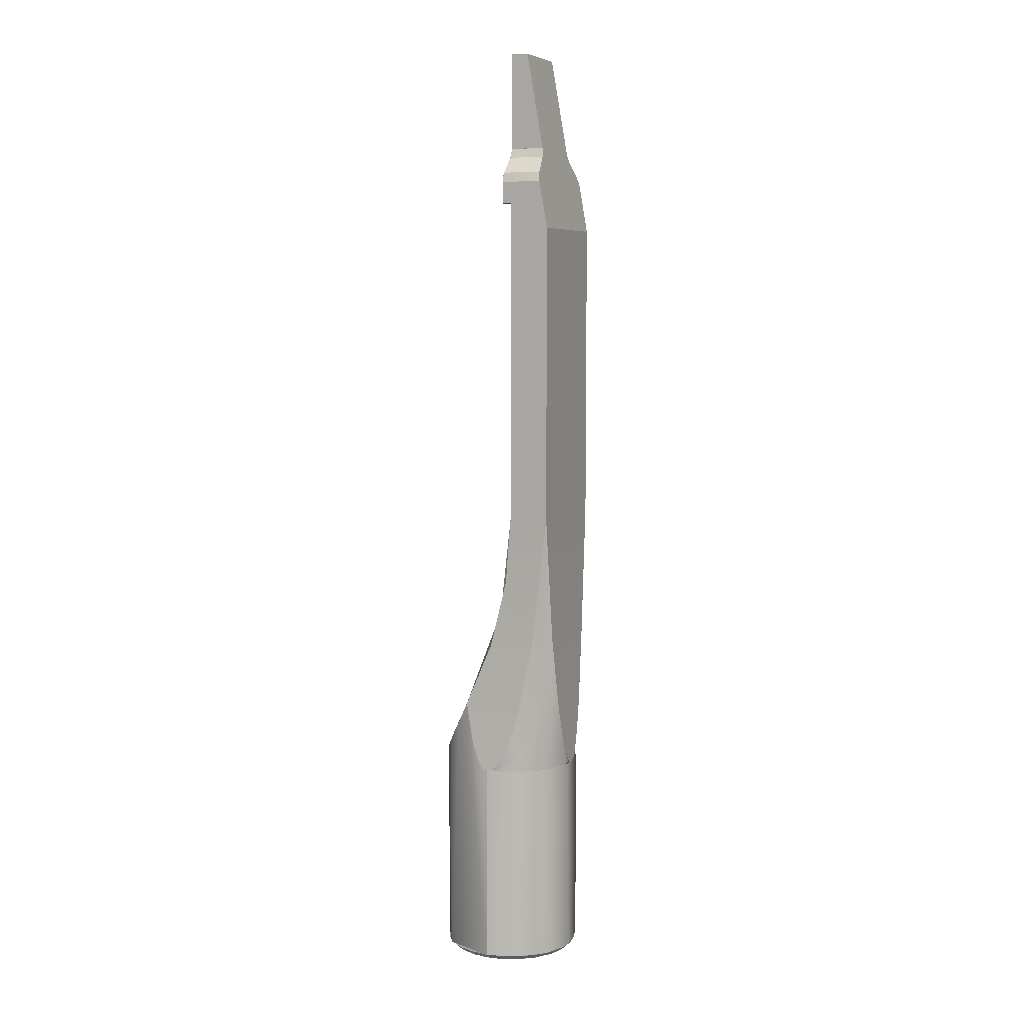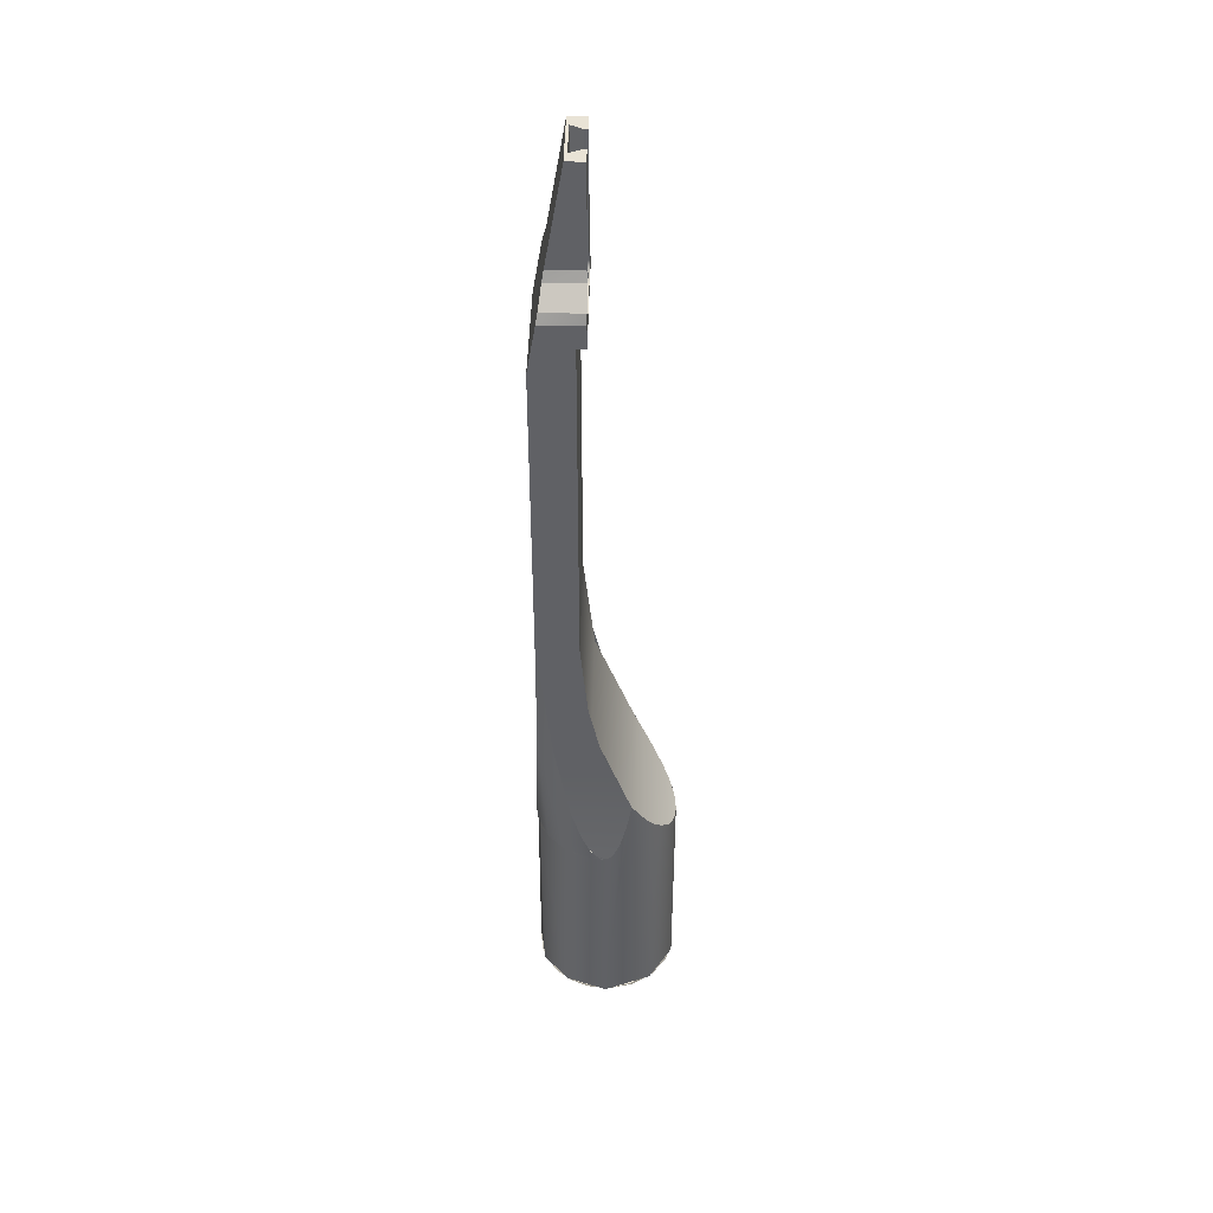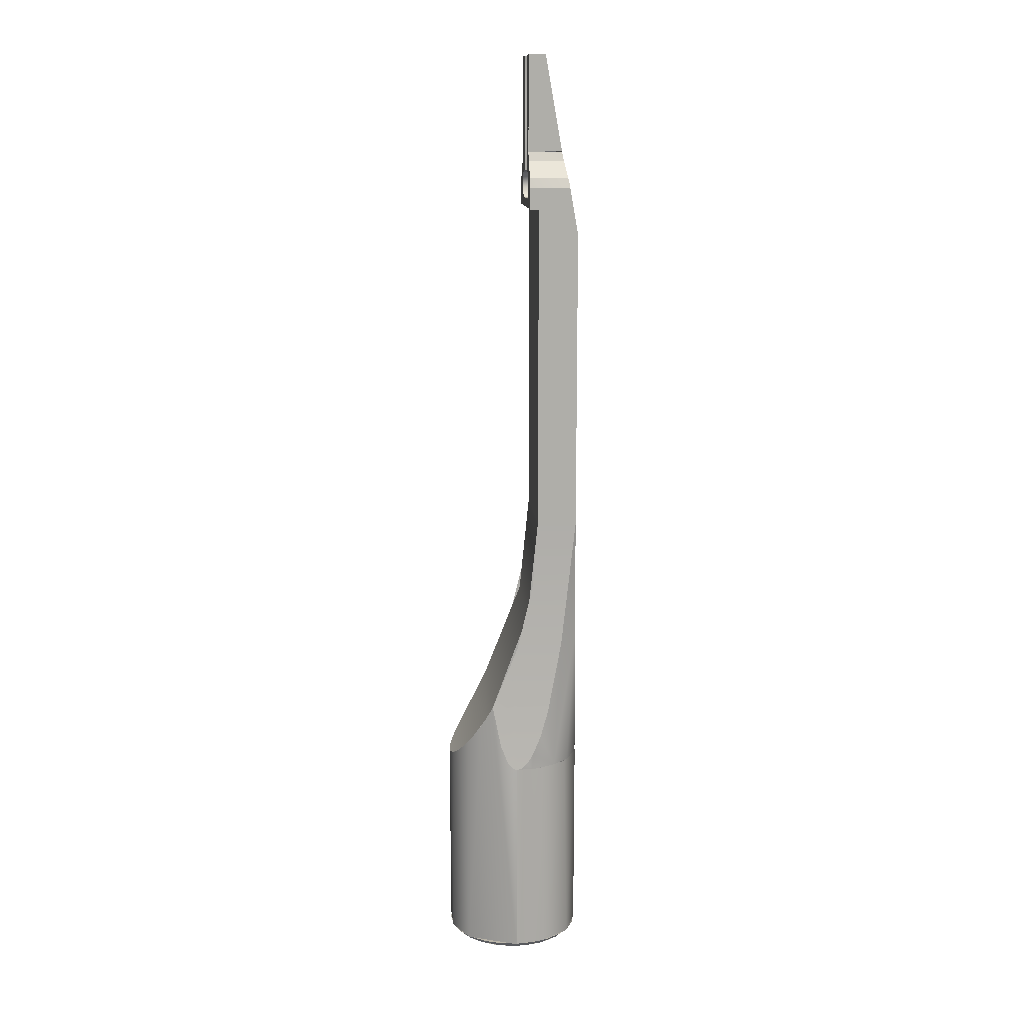
<metadata>
{"format":"obj","ext":"obj","renderer":"f3d","projection":"perspective","resolution":1024,"background":"white","views":[{"elev":6.9,"azim":-67.5,"up":"+Y"},{"elev":42.1,"azim":91.0,"up":"+Y"},{"elev":12.9,"azim":-94.1,"up":"+Y"}]}
</metadata>
<code>
o NP2_Adapter
v -3.644 -55 0.6425
v -4 -54.7 -9e-06
v -3.7 -55 -9e-06
v -3.874 -54.7 1.039
v -3.363 -55 1.567
v -3.464 -54.7 2
v -2.624 -55 2.623
v -2.836 -54.7 2.837
v -1.569 -55 3.362
v -2 -54.7 3.464
v -1.037 -54.7 3.875
v -0.3244 -55 3.696
v 0 -54.7 4
v 0.6425 -55 3.644
v 1.039 -54.7 3.874
v 1.567 -55 3.363
v 2 -54.7 3.464
v 2.623 -55 2.624
v 2.837 -54.7 2.836
v 3.362 -55 1.569
v 3.464 -54.7 2
v 3.875 -54.7 1.037
v 3.696 -55 0.3244
v 3.992 -54.69 -0.3493
v 3.644 -55 -0.6425
v 3.638 -54.7 -1.696
v 3.36 -54.99 -1.567
v 2.624 -55 -2.623
v 2.836 -54.7 -2.837
v 1.569 -55 -3.362
v 1.694 -54.7 -3.636
v 0.6425 -55 -3.644
v 0.3493 -54.69 -3.992
v -0.3236 -55 -3.699
v -1.039 -54.7 -3.877
v -1.567 -54.99 -3.36
v -2 -54.7 -3.464
v -2.378 -55 -2.834
v -2.834 -54.69 -2.834
v -3.036 -54.99 -2.126
v -3.464 -54.7 -2
v -3.584 -55 -0.9613
v -3.875 -54.7 -1.037
v -3.7 -55 -9e-06
v -4 -54.7 -9e-06
v -4.026 -43 0.002126
v -4.045 -54.7 0.00372
v -3.722 -43 1.5
v -3.628 -54.7 1.718
v -2.632 -43 3.099
v -2.35 -54.7 3.323
v -0.6226 -43 3.979
v -0.3344 -54.7 4.005
v 1.727 -43 3.704
v 1.716 -54.7 3.681
v 3.293 -54.7 2.305
v 3.734 -43 1.629
v 4.09 -54.7 -0.02654
v 3.99 -42.97 -0.1502
v 3.965 -42.65 -0.4711
v 3.913 -41.83 -0.8325
v 3.818 -40.44 -1.193
v 3.729 -38.99 -1.446
v 3.079 -54.7 -2.626
v 3.151 -40.8 -2.454
v 2.52 -41.78 -3.106
v 1.887 -42.38 -3.529
v 0.9941 -54.7 -3.946
v 0.9759 -42.86 -3.873
v 0.1458 -43 -3.999
v -0.533 -42.96 -3.964
v -1.027 -54.7 -3.879
v -1.305 -42.72 -3.783
v -2.821 -54.7 -2.94
v -2.049 -42.25 -3.437
v -2.703 -41.55 -2.945
v -3.359 -40.32 -2.17
v -4.089 -54.7 -0.003519
v -3.729 -38.99 -1.446
v -3.874 -41.46 -0.9564
v -3.961 -42.53 -0.5405
v -3.985 -42.94 -0.2136
v -4 -43 -7e-06
v -1.171 -55 1.171
v -1.85 -55 3.204
v -2.626 -55 2.626
v -0.6999 -55 1.501
v -1.501 -55 0.6999
v -3.204 -55 1.85
v -1.265 -55 3.477
v -3.477 -55 1.265
v -0.2865 -55 1.625
v -0.6425 -55 3.644
v -1.65 -55 0.1443
v -3.644 -55 0.6425
v 0.1443 -55 1.65
v 0.3237 -55 3.7
v -3.7 -55 -0.3237
v -1.625 -55 -0.2865
v 0.6999 -55 1.501
v 1.265 -55 3.477
v -1.501 -55 -0.7
v -3.477 -55 -1.265
v 1.85 -55 3.204
v -3.204 -55 -1.85
v 1.171 -55 1.171
v 2.626 -55 2.626
v -1.171 -55 -1.171
v -2.626 -55 -2.626
v -0.6999 -55 -1.501
v 3.204 -55 1.85
v 1.501 -55 0.6999
v -1.85 -55 -3.204
v 3.477 -55 1.265
v 1.65 -55 0.1443
v -1.265 -55 -3.477
v -0.1443 -55 -1.65
v 3.7 -55 0.3237
v -0.3237 -55 -3.7
v 0.2865 -55 -1.625
v 3.644 -55 -0.6425
v 1.625 -55 -0.2865
v 0.6425 -55 -3.644
v 3.366 -55 -1.57
v 1.501 -55 -0.7
v 1.57 -55 -3.366
v 0.6999 -55 -1.501
v 1.171 -55 -1.171
v 2.626 -55 -2.626
v 1.191 -46.2 0.3217
v 1.23 -46.2 6.3e-05
v 1.23 -46.2 -6.8e-05
v 1.191 -46.2 -0.3217
v -0.000122 -45.46 -5.6e-05
v 1.01 -46.2 0.7092
v 0.7069 -46.2 1.011
v 0.319 -46.2 1.192
v -0.8715 -46.2 0.8735
v -0.1077 -46.2 1.231
v -0.521 -46.2 1.119
v -1.229 -46.2 0.1102
v -1.118 -46.2 0.523
v -1.168 -46.2 -0.4239
v -0.8715 -46.2 -0.8735
v 0.3189 -46.2 -1.192
v -0.521 -46.2 -1.119
v 0.7069 -46.2 -1.011
v -0.1074 -46.2 -1.229
v 1.01 -46.2 -0.7092
v 1.229 -54.58 -4.3e-05
v 1.19 -54.58 0.3182
v 1.599 -55 0.4314
v 1.65 -55 -9e-06
v 1.229 -54.58 2.5e-05
v 1.19 -54.58 -0.3182
v 1.65 -55 -9e-06
v 1.599 -55 -0.4314
v 0.8784 -54.59 0.874
v 1.273 -55.01 1.064
v 0.7051 -55 1.495
v 0.1088 -54.59 1.239
v 0.1432 -55.01 1.637
v -0.5729 -55.01 1.557
v -0.7105 -54.6 1.01
v -1.066 -55 1.26
v -1.438 -55.01 0.8275
v -1.116 -54.58 0.5218
v -1.649 -55 0.1476
v -1.239 -54.58 -0.002525
v -1.115 -54.58 -0.5194
v -1.596 -55 -0.4273
v -1.358 -55 -0.9444
v -0.87 -54.58 -0.8709
v -0.3219 -54.59 -1.2
v -0.9446 -55.01 -1.349
v -0.4353 -55 -1.594
v 0.1432 -55.01 -1.637
v 0.3187 -54.58 -1.187
v 0.7051 -55 -1.495
v 0.8784 -54.59 -0.874
v 1.273 -55.01 -1.064
v 1.261 -54.58 0.003039
v 1.23 -46.2 -8e-06
v 0.9738 -46.2 0.8645
v 0.5631 -54.58 1.208
v -0.5565 -46.2 1.193
v -0.9923 -54.58 0.8326
v -1.271 -46.2 -8e-06
v -1.092 -54.58 -0.7643
v -0.5565 -46.2 -1.193
v 0.2527 -54.58 -1.24
v 1.003 -46.2 -0.8416
v 1.023 -54.58 -0.716
v 1.244 -54.58 -0.00138
v 1.23 -46.2 -8e-06
v -3.908 -43 1.06
v -3.946 -42.95 0.2384
v -3.956 -42.64 0.6422
v -3.928 -42.04 1.027
v -0.2417 -42.93 3.927
v -0.6674 -42.51 3.957
v -0.8118 -43 3.934
v -1.181 -41.4 3.926
v -2.28 -43 3.303
v -3.4 -27.5 3.621
v -3.543 -35.07 2.767
v -2.577 -34.81 3.709
v -3.195 -43 2.409
v -3.85 -40.93 1.494
v -3.751 -39.35 1.951
v -1.733 -39.48 3.847
v 0.8868 -43 3.922
v 0.2065 -42.95 3.952
v 0.5653 -42.65 3.963
v 0.8618 -42.16 3.96
v 2.312 -43 3.284
v 1.301 -41.06 3.911
v 3.973 -42.45 0.7956
v 3.917 -43 0.8924
v 3.981 -42.85 0.4104
v 4.042 -43.01 0.09135
v 3.887 -41.47 1.291
v 3.278 -43 2.307
v 3.4 -27.5 3.621
v 2.538 -35.08 3.717
v 3.536 -34.89 2.794
v 1.731 -39.49 3.848
v 3.763 -39.55 1.9
v 3.551 -35.27 0.09599
v 3.999 -43 0.06458
v 3.995 -42.94 -0.2006
v 3.972 -42.65 -0.4733
v 3.913 -41.83 -0.8325
v 3.818 -40.44 -1.193
v 3.763 -39.55 1.9
v 3.887 -41.47 1.291
v 3.958 -42.45 0.7903
v 3.988 -42.85 0.4103
v 3.438 -31.38 1.021
v 3.536 -34.89 2.794
v 3.729 -38.99 -1.446
v 3.4 -27.5 1.321
v 3.4 -27.5 3.621
v -3.543 -35.07 2.767
v -3.4 -27.5 3.621
v -3.4 -27.5 1.321
v -3.438 -31.38 1.021
v -3.751 -39.35 1.951
v -3.551 -35.27 0.09599
v -3.85 -40.93 1.494
v -3.928 -42.04 1.027
v -3.971 -42.63 0.6491
v -3.993 -42.91 0.3206
v -4 -43 0.05498
v -3.993 -42.94 -0.2148
v -3.964 -42.53 -0.5417
v -3.892 -41.45 -0.9629
v -3.729 -38.99 -1.446
v 0.2826 -42.91 3.996
v 0.573 -42.64 3.983
v -0.04254 -43.01 4
v -2.57 -34.83 3.706
v 3.4 -27.5 3.621
v -3.4 -27.5 3.621
v 2.531 -35.1 3.712
v -0.4347 -42.8 3.991
v -0.764 -42.34 3.969
v 0.8618 -42.16 3.96
v -1.733 -39.48 3.847
v 1.301 -41.06 3.911
v 1.731 -39.49 3.848
v -1.181 -41.4 3.926
v -0.5354 -42.96 -3.967
v 0.7947 -42.9 -3.923
v 0.1459 -43 -4
v -1.148 -42.78 -3.834
v 1.314 -42.71 -3.778
v -1.741 -42.48 -3.605
v 1.894 -42.38 -3.53
v -2.385 -41.94 -3.217
v 2.52 -41.78 -3.106
v -3.063 -40.99 -2.586
v 2.974 -41.13 -2.675
v 3.31 -40.44 -2.246
v -3.519 -39.84 -1.902
v 3.729 -38.99 -1.446
v -3.729 -38.99 -1.446
v 3.475 -33.29 0.7491
v -3.473 -33.23 0.7071
v -3.4 -27.5 1.321
v 3.4 -27.5 1.321
v 3.43 -7.508 3.144
v 3.405 -7.51 0.821
v 3.209 -6.956 0.821
v 3.187 -6.975 3.051
v 2.22 -6.02 2.882
v 3.18 -6.98 3.052
v 3.18 -6.98 0.821
v 2.22 -6.02 0.821
v 1.971 -5.492 2.79
v 1.963 -5.493 0.821
v 2.213 -6.025 2.883
v 2.216 -6.023 0.821
v 2 -5.489 0.821
v 2 -0 0.821
v 2 -0 1.821
v 2 -5.489 2.789
v -3.405 -7.51 0.821
v -3.43 -7.508 3.144
v -3.209 -6.956 0.821
v -3.187 -6.975 3.051
v -2.22 -6.02 2.882
v -2.22 -6.02 0.821
v -3.18 -6.98 0.821
v -3.18 -6.98 3.052
v -2.213 -6.025 2.883
v -2.216 -6.023 0.821
v -1.963 -5.493 0.821
v -1.971 -5.492 2.79
v 0.7877 -3.328 0.821
v 0.9108 -0 0.821
v 2 -0 0.821
v 2.004 -5.576 0.821
v 1.869 -6.936 0.821
v 2.092 -5.868 0.821
v 1.484 -6.676 0.821
v 2.046 -7.315 0.821
v 3.396 -7.424 0.821
v 3.308 -7.132 0.821
v 2.026 -7.663 0.821
v 3.4 -8.755 0.821
v 0.9108 -6.655 0.821
v 1.826 -8.031 0.821
v 1.419 -8.243 0.821
v -2.004 -5.576 0.821
v -0.8 -6.655 0.821
v -1.484 -6.676 0.821
v -2.092 -5.868 0.821
v -1.869 -6.936 0.821
v -3.308 -7.132 0.821
v -2.046 -7.315 0.821
v -3.396 -7.424 0.821
v -2.026 -7.663 0.821
v -3.4 -8.755 0.821
v -1.826 -8.031 0.821
v -1.419 -8.243 0.821
v -2 -0 0.821
v -0.8 -0 0.821
v -3.253 -7.061 3.066
v -3.386 -7.333 3.114
v -2.147 -5.939 2.868
v -3.4 -10.21 3.621
v 3.4 -10.21 3.621
v 3.253 -7.061 3.066
v 3.386 -7.333 3.114
v 2.147 -5.939 2.868
v 2.014 -5.667 2.82
v -2.014 -5.667 2.82
v 2 -0 1.821
v -2 -0 1.821
v 1.176 -3.329 1.673
v 1.303 -6.656 1.671
v 0.7878 -3.336 0.994
v 0.9108 -6.655 0.9941
v 0.9108 -0 0.9941
v 1.303 -0 1.671
v 0.8265 -6.659 0.821
v 0.9108 -6.655 0.9941
v 0.8265 0.003539 0.9941
v 0.9108 -0 0.821
v -1.191 -0 1.671
v 1.303 -0 1.671
v 1.178 -3.328 1.671
v 1.967 -7.082 1.671
v 1.635 -6.738 1.671
v 2.059 -7.551 1.671
v 1.816 -8.04 1.671
v 1.415 -8.244 1.671
v 1.303 -6.657 1.671
v -1.191 -6.653 1.671
v -1.526 -6.696 1.671
v -2.046 -7.315 1.671
v -1.869 -6.936 1.671
v -1.419 -8.243 1.671
v -2.026 -7.663 1.671
v -1.826 -8.031 1.671
v 1.263 -8.357 1.671
v 1.25 -8.255 0.821
v 1.872 -8.05 0.821
v 2.11 -7.425 1.671
v 1.949 -6.952 0.821
v 1.287 -6.577 1.669
v 1.251 -6.65 0.821
v 0.9108 -6.655 0.9941
v 0.9108 -6.655 0.821
v 1.25 -6.655 0.821
v 1.25 -6.655 1.58
v 3.4 -27.5 1.321
v -3.4 -27.5 1.321
v -3.4 -8.755 1.321
v 3.4 -8.755 1.321
v 3.4 -8.755 1.321
v -3.4 -8.755 0.821
v 3.4 -8.755 0.821
v -3.4 -8.755 1.321
v 3.4 -8.755 1.321
v 3.4 -8.755 0.821
v 3.4 -7.511 0.821
v 3.4 -7.511 3.145
v 3.4 -10.21 3.621
v 3.4 -27.5 3.621
v 3.4 -27.5 1.321
v -1.25 -8.255 0.821
v 1.25 -8.255 1.671
v 1.25 -8.255 0.821
v -1.25 -8.255 1.671
v -2 -0 0.821
v -2 -0 1.821
v -1.191 -0 1.671
v -0.8 -0 0.9941
v -0.8 -0 0.821
v 2 -0 1.821
v 1.303 -0 1.671
v 2 -0 0.821
v 0.9108 -0 0.821
v 0.9108 -0 0.9941
v -3.4 -8.755 1.321
v -3.4 -7.511 3.145
v -3.4 -7.511 0.821
v -3.4 -10.21 3.621
v -3.4 -8.755 0.821
v -3.4 -27.5 1.321
v -3.4 -27.5 3.621
v -2 -5.489 0.821
v -2 -5.489 2.789
v -2 -0 1.821
v -2 -0 0.821
v 3.4 -27.5 3.621
v 3.4 -10.21 3.621
v -3.4 -10.21 3.621
v -3.4 -27.5 3.621
v -1.251 -6.645 1.671
v -1.254 -6.613 0.821
v -1.796 -6.838 1.671
v -1.952 -7.024 0.821
v -2.078 -7.677 1.671
v -1.97 -7.929 0.821
v -1.256 -8.306 1.671
v -1.251 -8.265 0.821
v -1.25 -6.655 0.821
v -0.8 -6.655 0.821
v -0.8 -6.655 0.9941
v -1.226 -6.655 1.678
v -0.8 -6.655 0.821
v -0.8 -0 0.9941
v -0.8 -6.655 0.9941
v -0.8 -0 0.821
v -0.8 -6.655 0.9941
v -1.191 -0 1.671
v -1.191 -6.655 1.671
v -0.8 -0 0.9941
f 1 2 3
f 4 2 1
f 5 4 1
f 6 4 5
f 7 6 5
f 8 6 7
f 9 8 7
f 10 8 9
f 11 10 9
f 12 11 9
f 13 11 12
f 14 13 12
f 15 13 14
f 16 15 14
f 17 15 16
f 18 17 16
f 19 17 18
f 20 19 18
f 21 19 20
f 22 21 20
f 23 22 20
f 24 22 23
f 25 24 23
f 26 25 27
f 26 24 25
f 28 26 27
f 29 26 28
f 30 29 28
f 31 29 30
f 32 31 30
f 33 31 32
f 34 33 32
f 35 33 34
f 35 34 36
f 37 35 36
f 38 37 36
f 39 37 38
f 39 38 40
f 41 39 40
f 42 41 40
f 43 41 42
f 44 43 42
f 45 43 44
f 48 46 47
f 48 47 49
f 50 48 49
f 50 49 51
f 52 50 51
f 52 51 53
f 54 52 53
f 54 53 55
f 54 55 56
f 57 54 56
f 57 56 58
f 59 57 58
f 60 59 58
f 61 60 58
f 62 61 58
f 63 58 64
f 63 62 58
f 65 63 64
f 66 65 64
f 67 66 64
f 67 64 68
f 69 67 68
f 70 69 68
f 71 68 72
f 71 70 68
f 73 71 72
f 73 72 74
f 75 73 74
f 76 75 74
f 77 76 74
f 77 74 78
f 79 77 78
f 80 79 78
f 81 80 78
f 82 81 78
f 83 82 78
f 84 85 86
f 87 85 84
f 88 86 89
f 88 84 86
f 87 90 85
f 88 89 91
f 92 90 87
f 92 93 90
f 94 91 95
f 94 88 91
f 96 97 93
f 96 93 92
f 94 95 98
f 99 94 98
f 100 97 96
f 100 101 97
f 102 99 98
f 102 98 103
f 100 104 101
f 102 103 105
f 106 107 104
f 106 104 100
f 108 105 109
f 108 102 105
f 110 108 109
f 111 107 106
f 111 106 112
f 113 110 109
f 114 111 112
f 114 112 115
f 116 117 110
f 116 110 113
f 118 114 115
f 119 117 116
f 119 120 117
f 121 115 122
f 121 118 115
f 123 120 119
f 124 122 125
f 124 121 122
f 126 120 123
f 126 127 120
f 126 128 127
f 129 124 125
f 129 125 128
f 129 128 126
f 130 134 131
f 135 134 130
f 136 134 135
f 137 134 136
f 140 138 134
f 134 137 139
f 140 134 139
f 142 141 134
f 142 134 138
f 143 134 141
f 144 134 143
f 146 148 134
f 146 134 144
f 145 134 148
f 147 134 145
f 149 134 147
f 133 134 149
f 133 132 134
f 152 150 153
f 156 154 157
f 152 158 151
f 152 151 150
f 158 152 159
f 160 161 158
f 160 158 159
f 161 160 162
f 161 162 163
f 163 164 161
f 165 164 163
f 167 165 166
f 167 164 165
f 168 169 167
f 168 167 166
f 169 168 171
f 172 173 170
f 172 169 171
f 172 170 169
f 173 172 175
f 176 173 175
f 176 174 173
f 174 176 177
f 178 174 177
f 178 177 179
f 179 180 178
f 180 179 181
f 157 154 155
f 157 155 180
f 157 180 181
f 182 184 183
f 185 184 182
f 185 186 184
f 187 186 185
f 187 188 186
f 189 188 187
f 189 190 188
f 191 190 189
f 191 192 190
f 193 192 191
f 194 192 193
f 194 195 192
f 198 197 196
f 199 198 196
f 200 201 202
f 203 204 202
f 203 202 201
f 205 206 207
f 208 209 199
f 208 210 209
f 208 199 196
f 204 203 211
f 207 208 204
f 207 204 211
f 208 206 210
f 207 206 208
f 214 213 212
f 215 214 212
f 216 215 212
f 217 215 216
f 220 218 219
f 221 220 219
f 222 223 219
f 222 219 218
f 224 225 226
f 216 227 217
f 223 222 228
f 225 227 216
f 223 225 216
f 223 228 226
f 225 223 226
f 229 230 231
f 229 231 232
f 229 232 233
f 229 233 234
f 229 235 236
f 229 236 237
f 229 237 238
f 229 238 230
f 239 240 235
f 239 235 229
f 241 229 234
f 242 243 240
f 242 240 239
f 244 245 246
f 247 244 246
f 248 244 247
f 249 248 247
f 250 248 249
f 251 250 249
f 252 251 249
f 253 252 249
f 254 253 249
f 255 254 249
f 256 255 249
f 257 256 249
f 257 249 258
f 262 263 264
f 262 265 263
f 266 259 260
f 266 261 259
f 267 260 268
f 267 266 260
f 269 270 271
f 269 271 265
f 269 265 262
f 272 268 270
f 272 270 269
f 272 267 268
f 273 274 275
f 276 277 274
f 276 274 273
f 278 279 277
f 278 277 276
f 280 281 279
f 280 279 278
f 282 283 281
f 282 281 280
f 282 284 283
f 285 286 284
f 285 284 282
f 287 288 286
f 287 286 285
f 289 288 287
f 290 291 288
f 290 288 289
f 292 293 294
f 295 292 294
f 296 297 298
f 296 298 299
f 302 303 301
f 302 301 300
f 304 305 306
f 307 304 306
f 310 308 309
f 310 309 311
f 312 313 314
f 312 314 315
f 316 318 317
f 319 318 316
f 320 321 322
f 323 320 322
f 326 325 324
f 324 325 329
f 327 324 329
f 326 323 325
f 327 329 328
f 330 327 328
f 330 328 331
f 332 320 323
f 332 323 326
f 333 330 331
f 334 333 331
f 337 338 335
f 337 335 336
f 339 338 337
f 340 339 341
f 340 338 339
f 342 340 341
f 342 341 343
f 344 342 343
f 344 343 345
f 344 345 346
f 336 347 348
f 336 335 347
f 344 334 331
f 344 346 334
f 351 350 352
f 351 349 350
f 353 351 352
f 356 353 355
f 356 351 353
f 356 355 354
f 357 358 351
f 357 351 356
f 359 360 358
f 359 358 357
f 363 364 362
f 363 362 361
f 365 361 366
f 365 363 361
f 367 368 369
f 370 367 369
f 371 372 373
f 376 375 374
f 378 379 375
f 378 375 376
f 378 376 377
f 380 373 379
f 380 379 378
f 384 383 381
f 384 380 378
f 384 381 380
f 386 383 384
f 386 382 383
f 386 385 382
f 371 373 380
f 387 389 388
f 390 389 387
f 390 391 389
f 392 391 390
f 392 393 391
f 394 395 396
f 397 394 396
f 398 399 400
f 398 400 401
f 402 403 404
f 402 405 403
f 406 407 408
f 409 406 408
f 410 406 409
f 411 412 410
f 412 406 410
f 413 414 415
f 413 416 414
f 417 418 419
f 420 417 419
f 421 417 420
f 422 423 419
f 422 419 418
f 424 425 426
f 424 426 423
f 424 423 422
f 427 428 429
f 427 430 428
f 431 427 429
f 432 433 430
f 427 432 430
f 434 435 436
f 434 436 437
f 438 439 440
f 441 438 440
f 444 443 442
f 444 445 443
f 446 445 444
f 446 447 445
f 448 447 446
f 448 449 447
f 450 451 452
f 453 450 452
f 454 455 456
f 454 457 455
f 458 459 460
f 458 461 459

</code>
